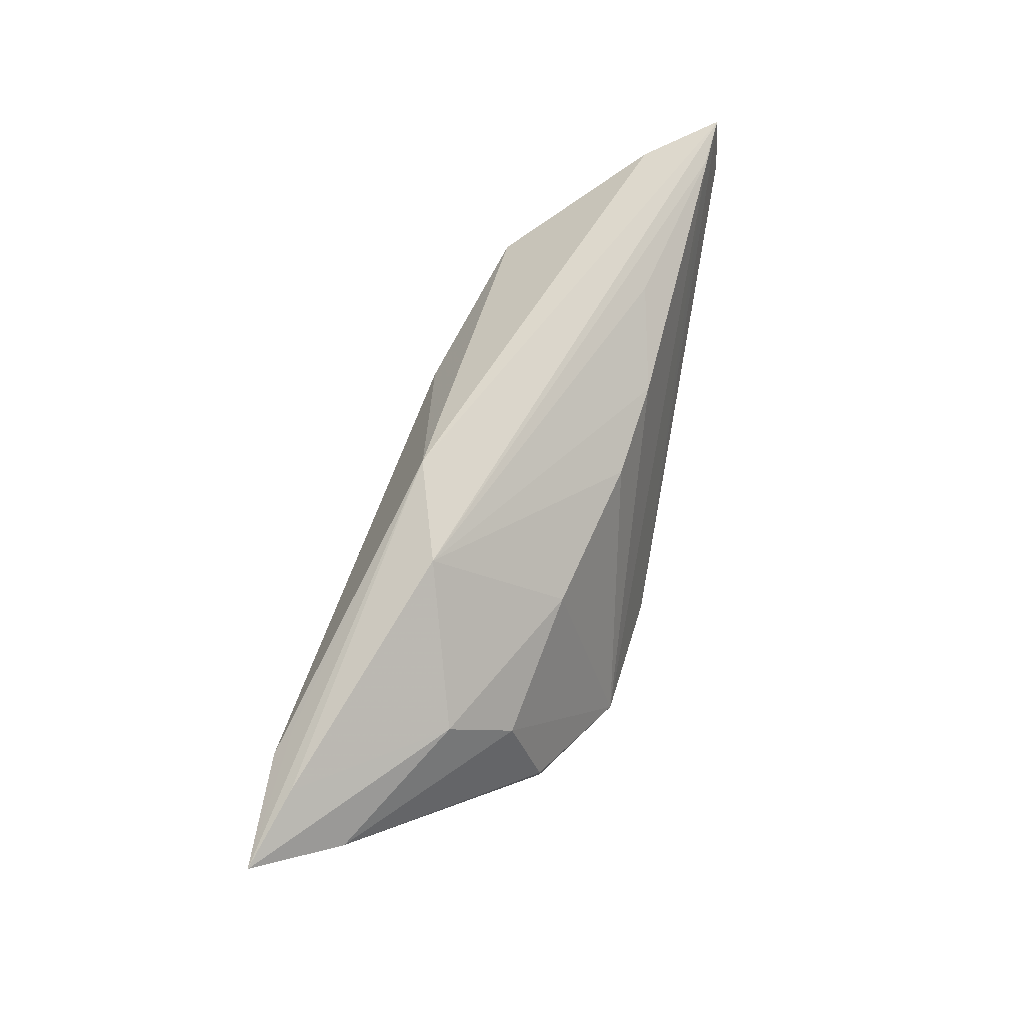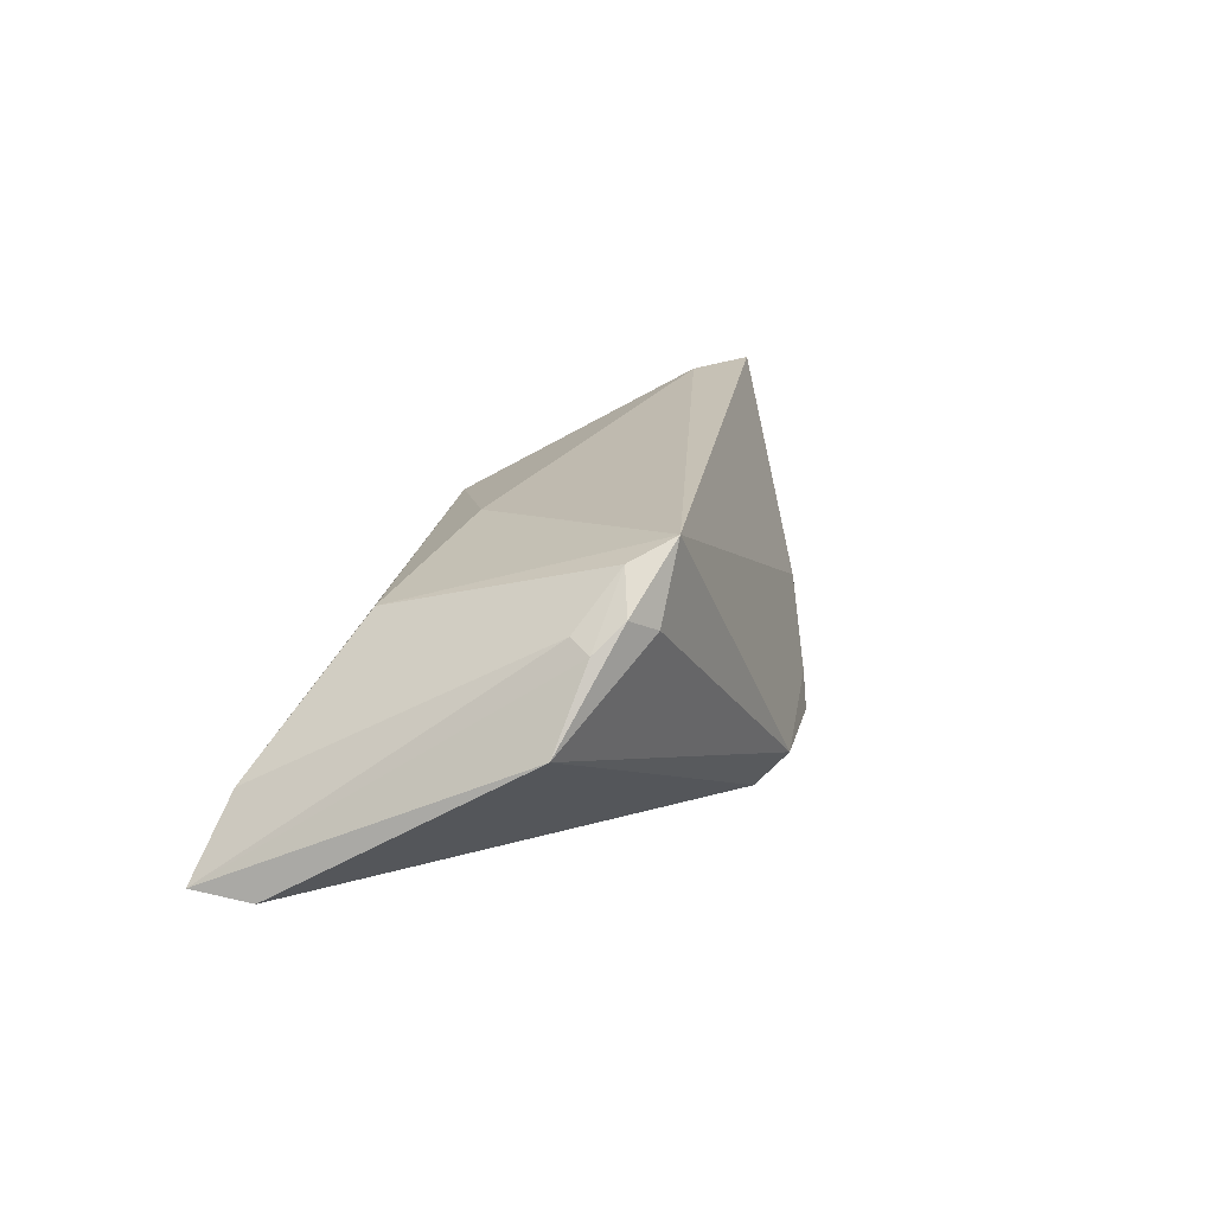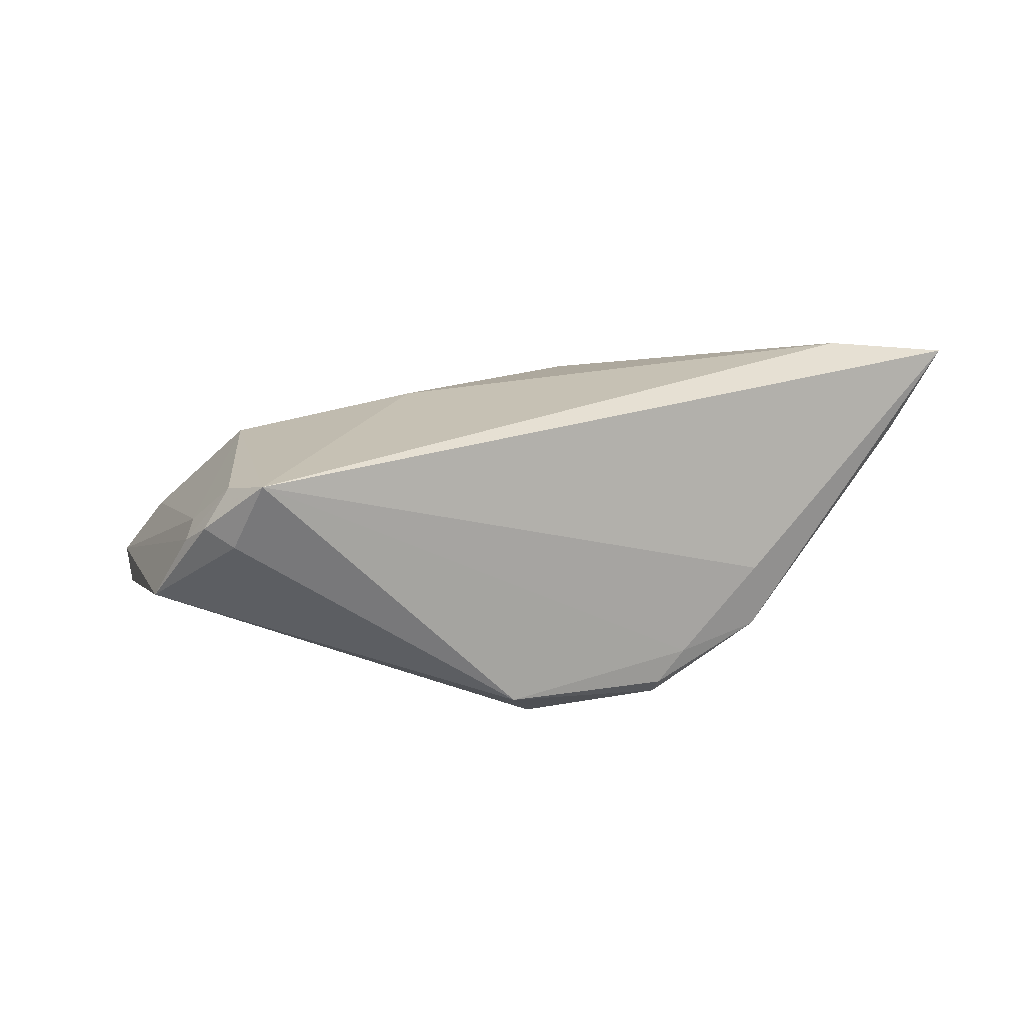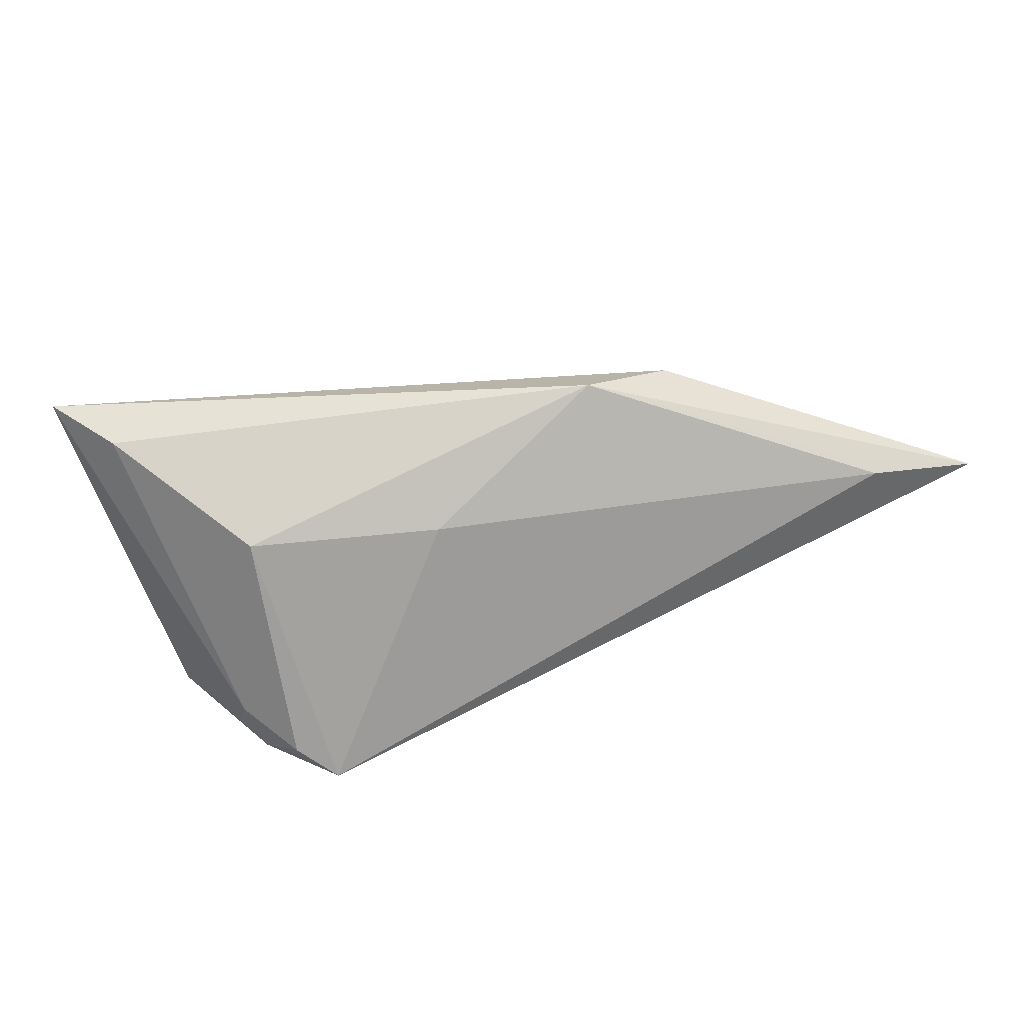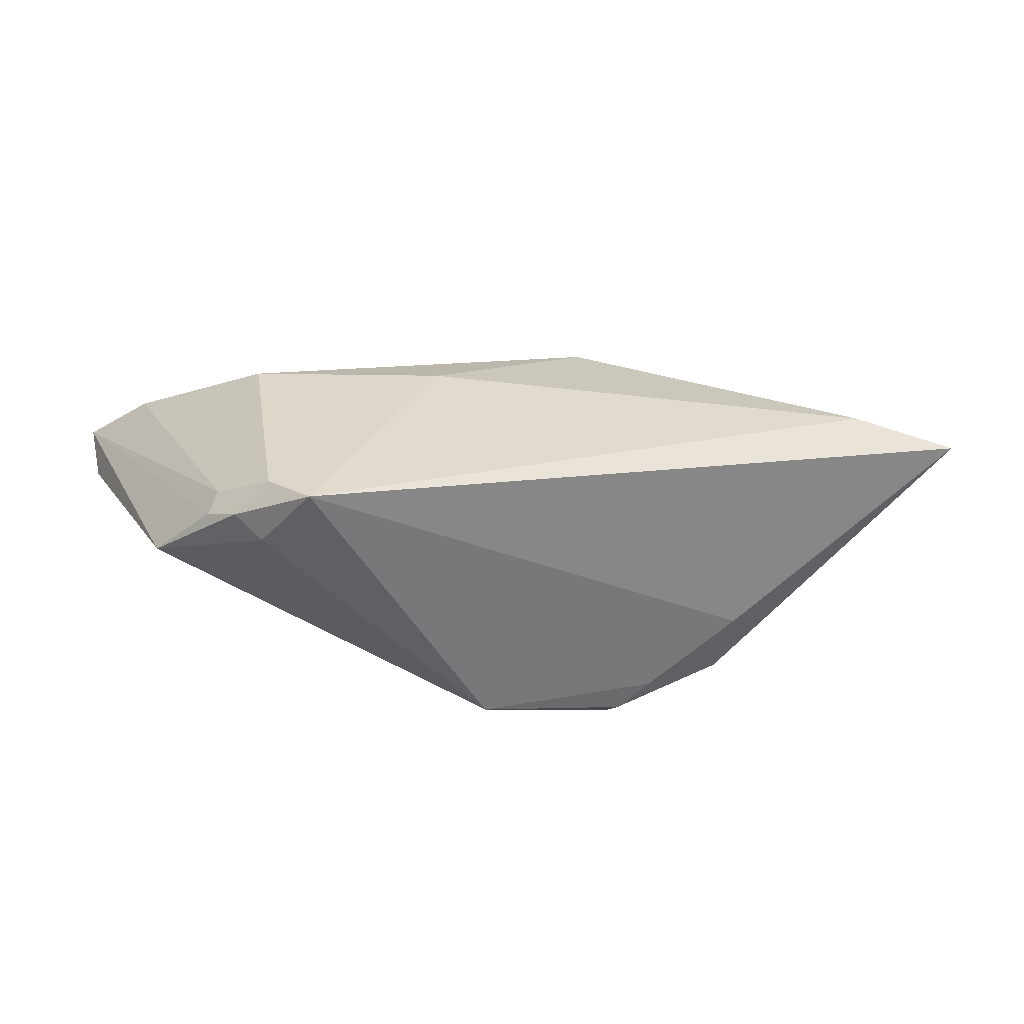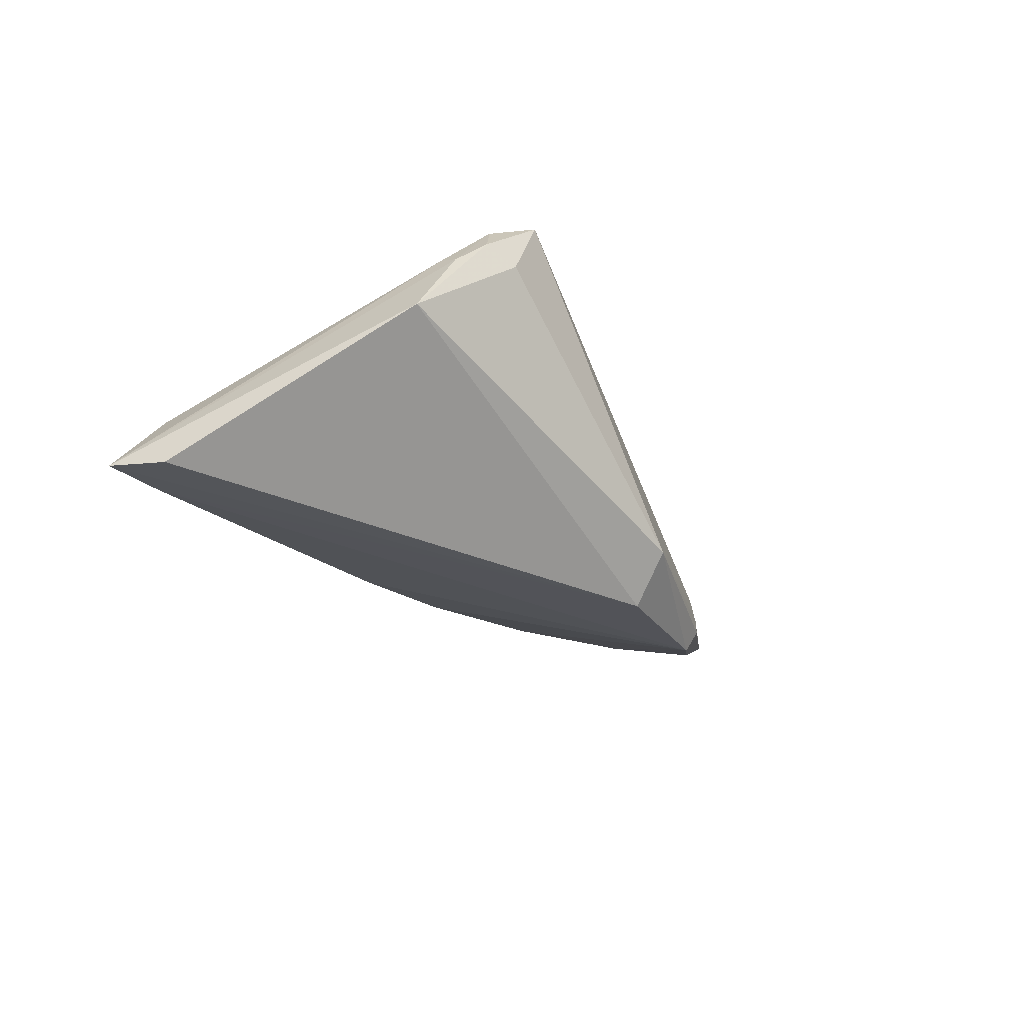
<metadata>
{"format":"obj","ext":"obj","renderer":"f3d","projection":"perspective","resolution":1024,"background":"white","views":[{"elev":63.7,"azim":103.5,"up":"+Y"},{"elev":17.9,"azim":-62.2,"up":"+Z"},{"elev":-57.5,"azim":1.6,"up":"+Y"},{"elev":32.7,"azim":-16.5,"up":"+Y"},{"elev":-45.2,"azim":-14.2,"up":"+Y"},{"elev":-30.0,"azim":-55.6,"up":"+Z"}]}
</metadata>
<code>
v 0.001347 0.01076 -0.01434
v -0.05223 0.01815 -0.01633
v -0.02809 -0.02278 0.0102
v -0.04018 -0.01712 -0.0003868
v 0.01283 0.02456 0.009084
v -0.02379 -0.02278 0.01886
v 0.02024 0.009103 -0.01076
v -0.00813 0.009464 0.0135
v 0.03775 -0.009087 -0.00388
v 0.03727 0.003945 -0.008198
v -0.04535 0.01766 -0.01602
v -0.02861 -0.01915 0.01662
v 0.02479 0.0226 0.004731
v 0.04138 0.01109 -0.001228
v -0.03414 -0.01598 0.0103
v 0.007128 -0.01771 -0.02002
v -0.04565 0.01646 -0.007462
v -0.05028 0.011 -0.01729
v -0.03482 -0.01862 0.008873
v 0.005526 -0.02278 -0.01437
v 0.02805 -0.01494 -0.01287
v -0.01092 0.01245 -0.01536
v -0.03181 -0.0211 0.01203
v 0.02398 -0.01544 -0.01902
v 0.03807 -0.007689 -0.01213
v 0.02465 -0.01682 -0.01649
v -0.02319 0.01738 -0.01205
v 0.04625 0.01279 0.01717
v 0.03749 -0.01025 -0.01201
v 0.06357 0.009461 0.01807
v 0.0494 0.01089 0.01886
v -0.04485 0.01743 -0.01619
v -0.03132 0.008382 0.008973
v 0.05398 0.01294 0.01514
v 0.05711 0.005972 0.008174
f 31 6 30
f 2 5 13
f 18 4 2
f 20 6 3
f 3 4 20
f 17 5 2
f 17 33 5
f 30 5 28
f 28 31 30
f 5 31 28
f 8 33 6
f 6 31 8
f 5 33 8
f 8 31 5
f 30 29 35
f 30 6 9
f 9 29 30
f 34 5 30
f 34 13 5
f 23 3 6
f 4 3 23
f 10 35 25
f 25 35 29
f 25 24 10
f 29 24 25
f 14 35 10
f 30 35 14
f 14 34 30
f 13 34 14
f 20 24 26
f 26 24 29
f 16 24 20
f 16 18 2
f 20 4 16
f 4 18 16
f 22 1 24
f 13 1 22
f 22 27 13
f 33 17 15
f 15 17 2
f 7 1 13
f 13 14 7
f 7 14 10
f 10 24 7
f 24 1 7
f 29 9 21
f 21 26 29
f 20 26 21
f 21 6 20
f 21 9 6
f 27 22 32
f 32 22 24
f 32 16 2
f 24 16 32
f 6 33 12
f 33 15 12
f 12 23 6
f 2 4 19
f 19 15 2
f 4 23 19
f 23 12 19
f 19 12 15
f 2 13 11
f 11 32 2
f 13 27 11
f 27 32 11

</code>
